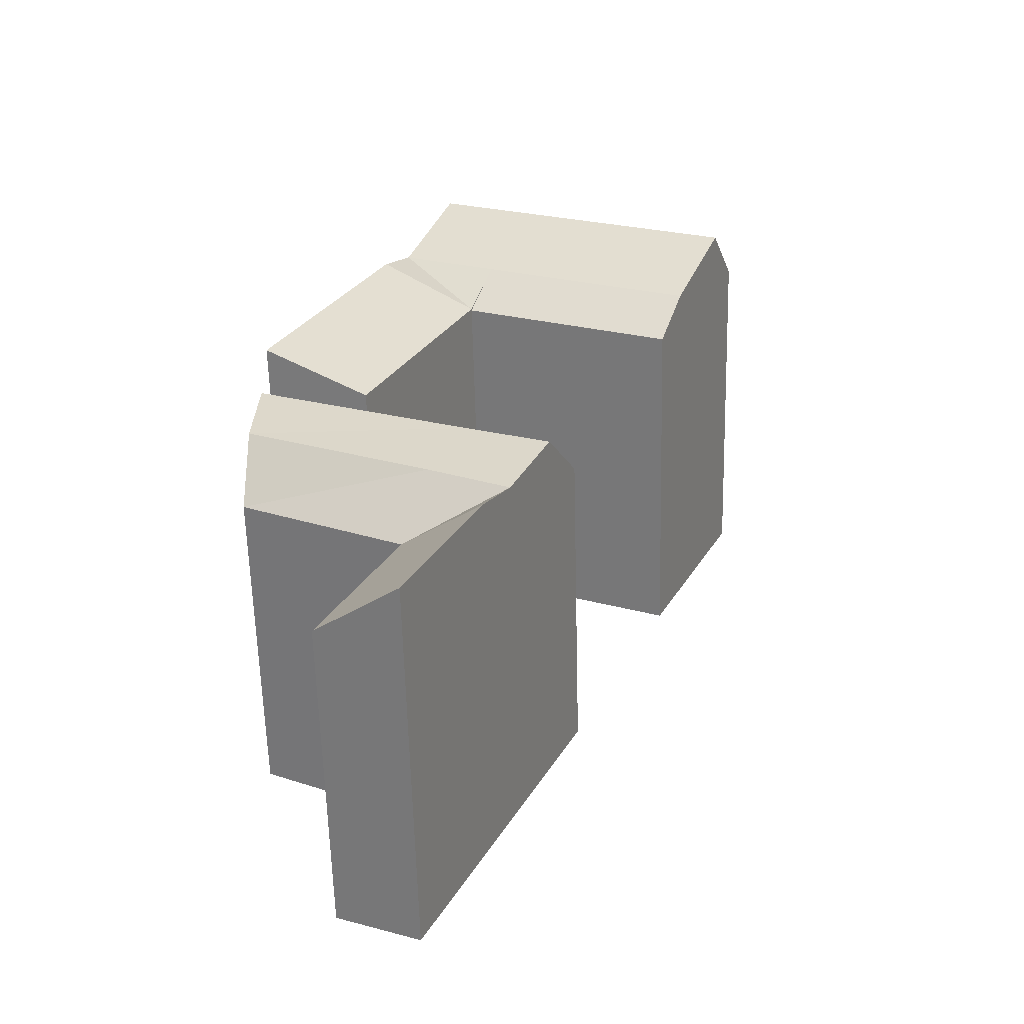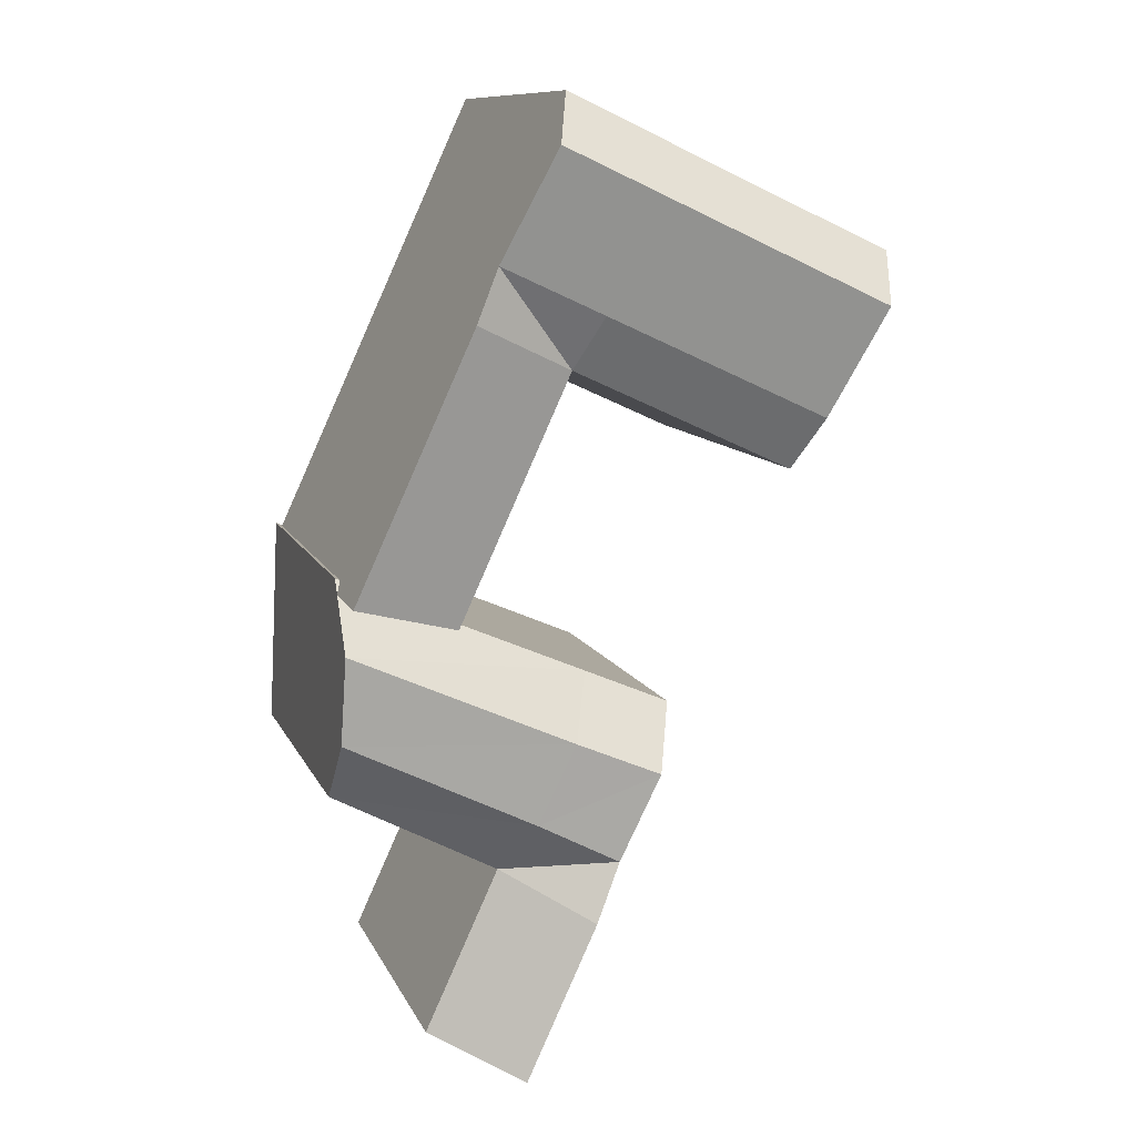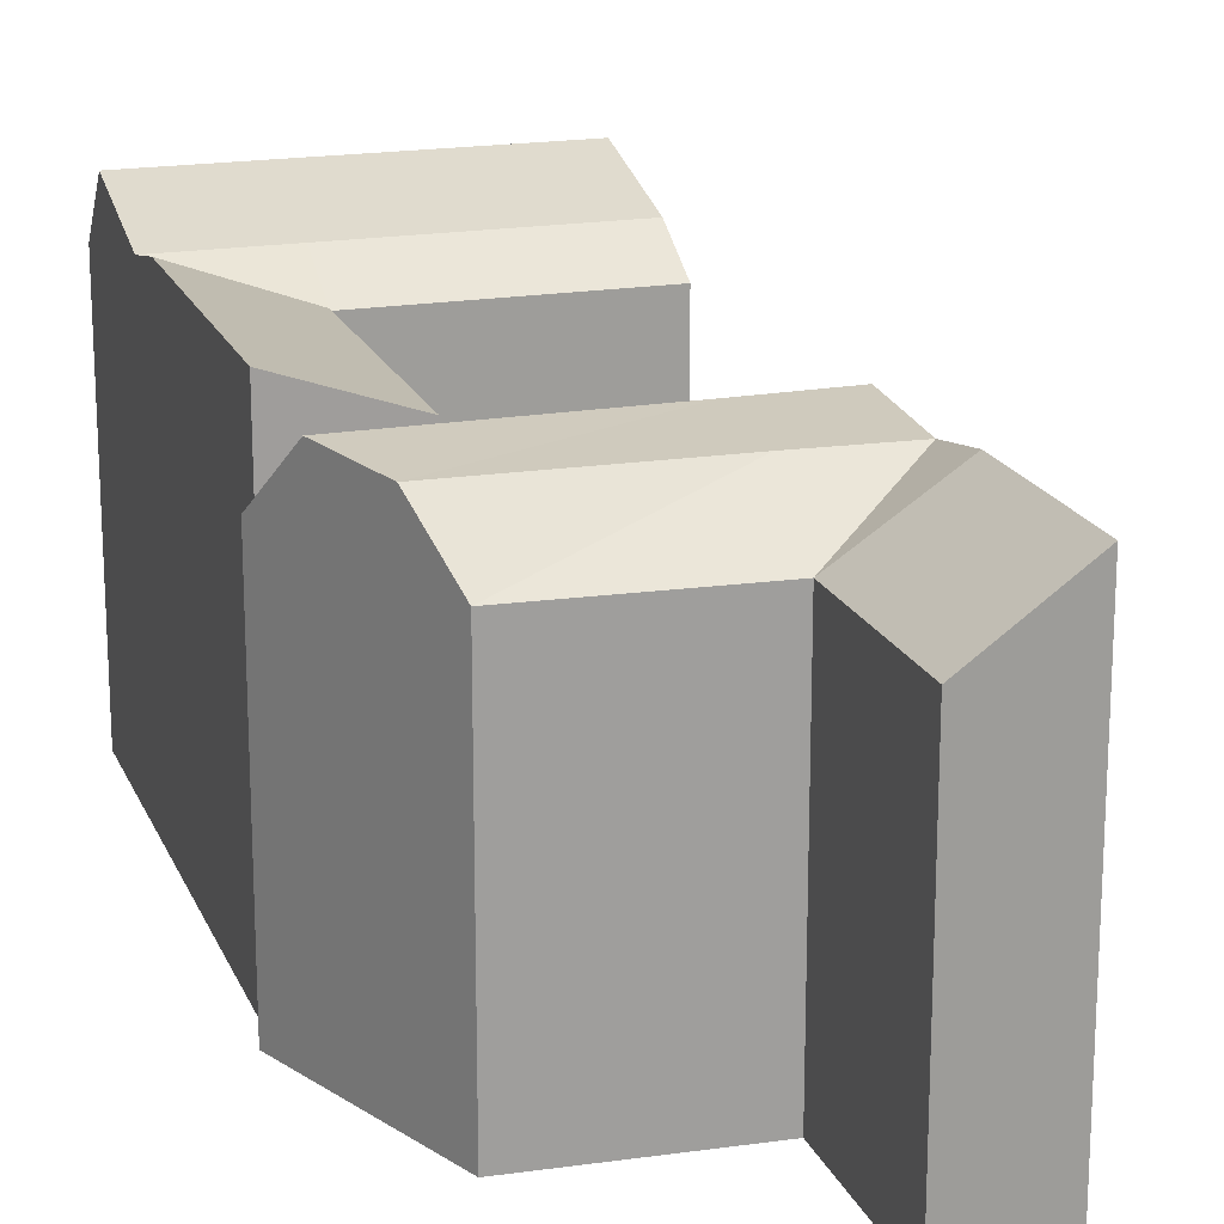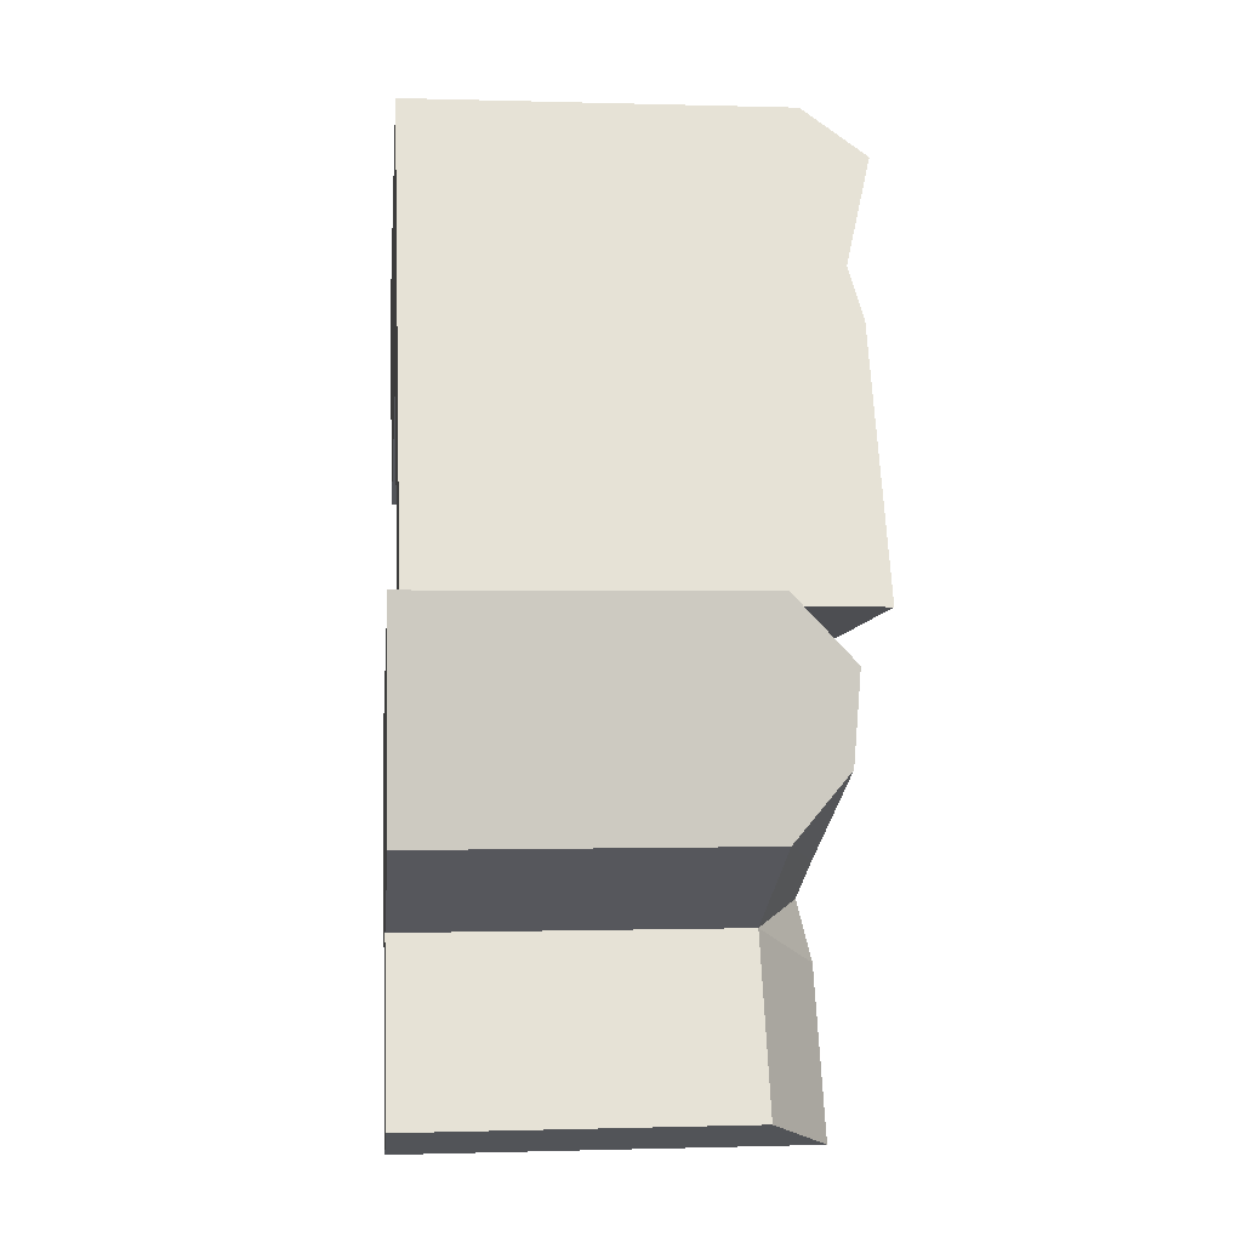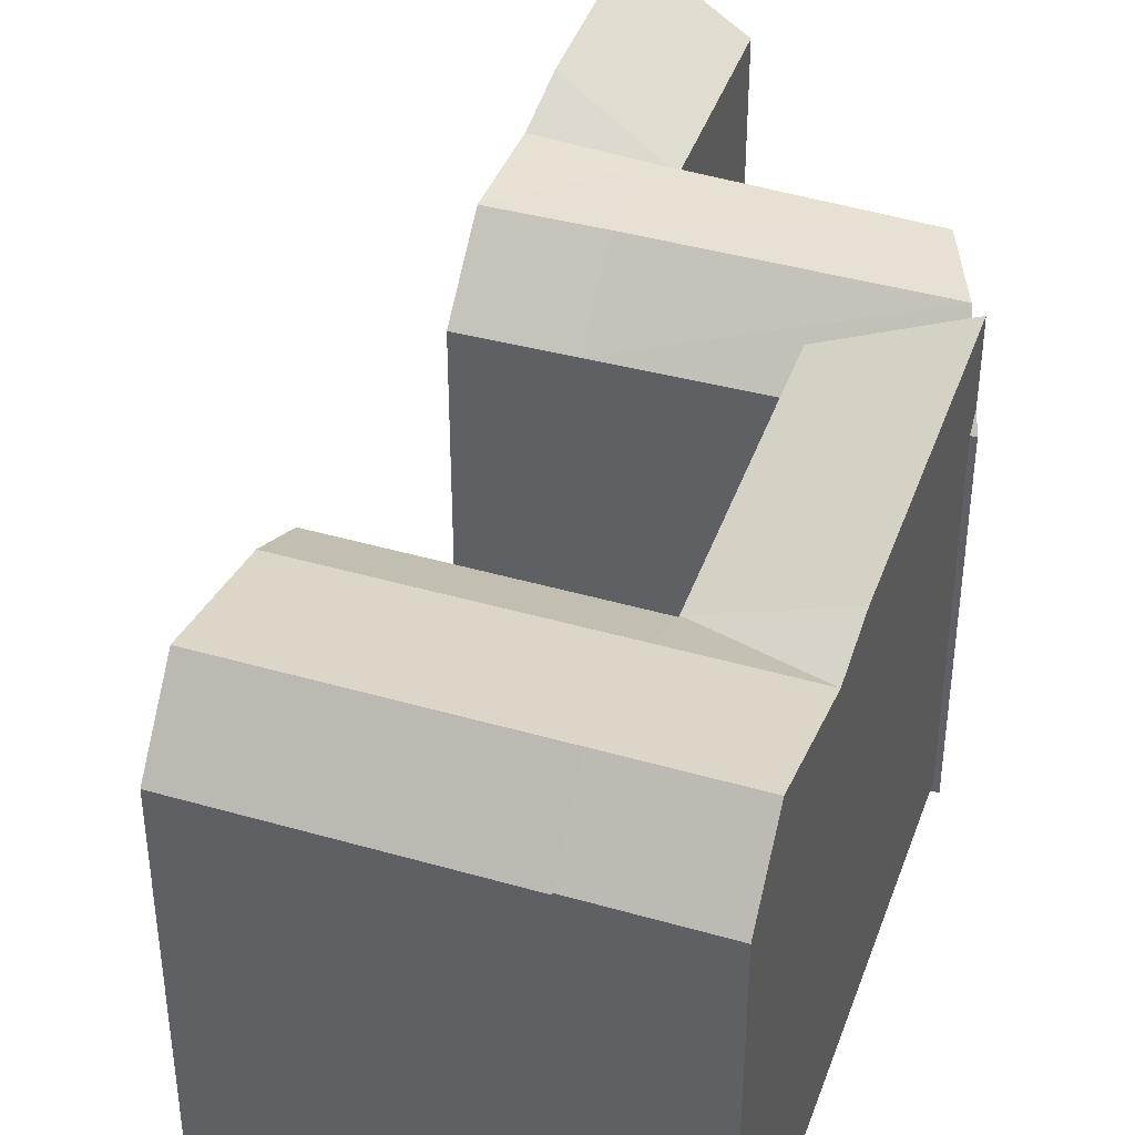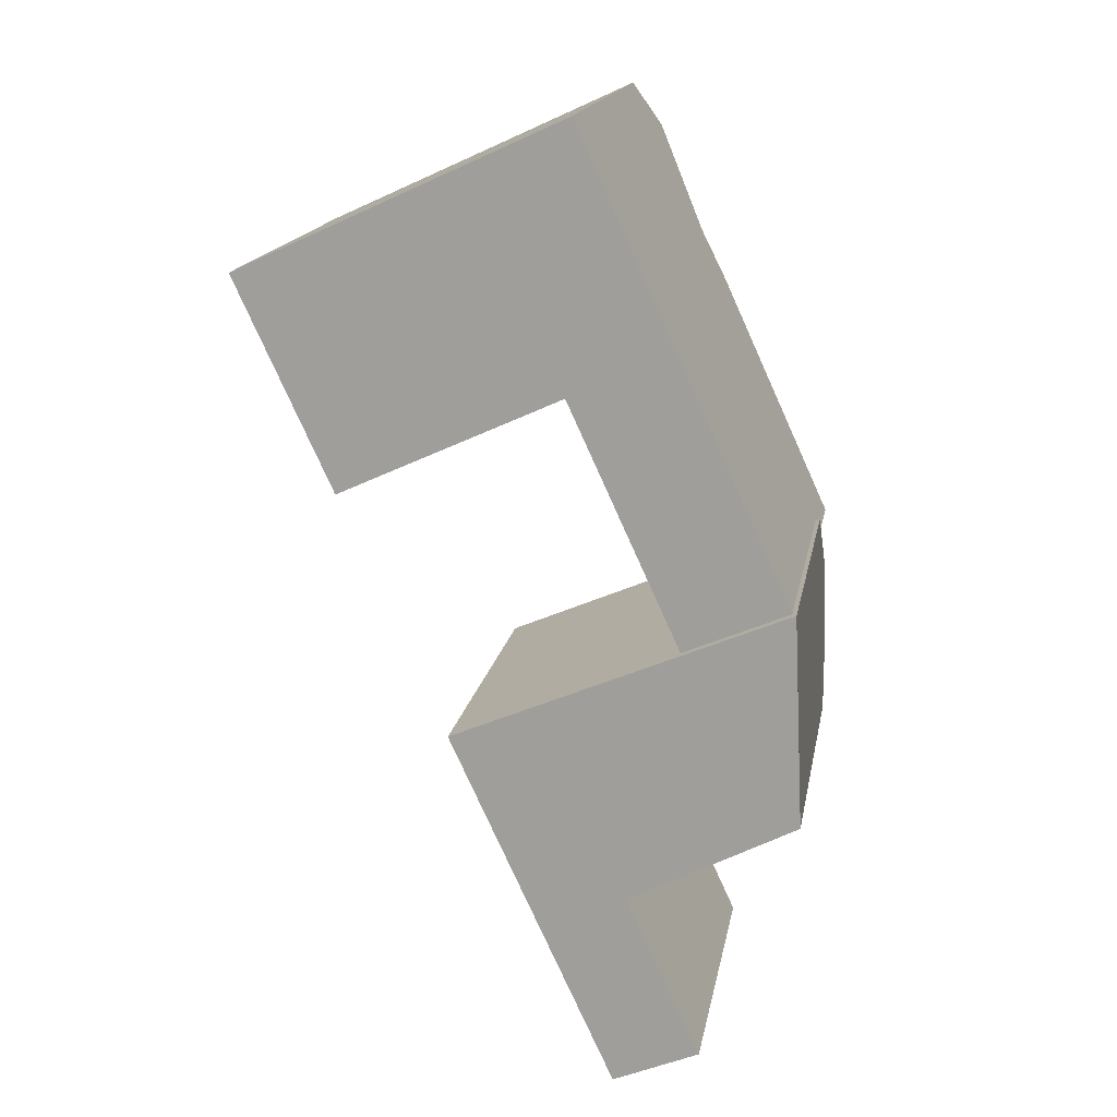
<metadata>
{"format":"obj","ext":"obj","renderer":"f3d","projection":"perspective","resolution":1024,"background":"white","views":[{"elev":-62.1,"azim":-178.5,"up":"+Z"},{"elev":10.6,"azim":163.2,"up":"+Z"},{"elev":18.7,"azim":137.4,"up":"+Y"},{"elev":-0.2,"azim":83.8,"up":"+Z"},{"elev":43.0,"azim":-5.8,"up":"+Y"},{"elev":16.8,"azim":10.2,"up":"+Z"}]}
</metadata>
<code>
v  9.865 18.2 -8.872
v  19.23 -0.55 -3.931
v  9.865 -0.55 -8.871
v  19.23 18.2 -3.932
v  9.218 21.84 -20.01
v  14.04 -0.55 -17.94
v  9.218 -0.55 -20.01
v  14.04 18.2 -17.94
v  7.973 -1.869e-15 30.52
v  6.706 20.86 33.28
v  6.706 -2.038e-15 33.28
v  10.76 -1.499e-15 24.48
v  12.11 -1.319e-15 21.54
v  18.69 -4.434e-16 7.242
v  18.69 23.21 7.241
v  10.76 22.55 24.48
v  12.11 23.21 21.54
v  7.974 24.3 30.52
v  12.59 -3.282e-16 5.359
v  6.36 20.86 18.9
v  12.59 20.86 5.359
v  6.36 20.77 18.9
v  6.359 -1.157e-15 18.9
v  5.009 22.55 21.83
v  -7.424 22.55 16.12
v  -11.48 20.77 24.92
v  -10.21 24.3 22.16
v  -6.072 20.77 13.18
v  -6.073 -8.073e-16 13.18
v  -11.48 -1.526e-15 24.92
v  -7.424 -9.869e-16 16.12
v  -10.21 -1.357e-15 22.16
v  0.9576 20.86 30.63
v  0.9576 20.77 30.63
v  0.9572 -1.876e-15 30.63
v  2.226 24.3 27.88
v  18.66 18.2 8.001
v  19.06 21.21 -0.3872
v  18.83 21.58 4.465
v  18.65 -0.55 8.002
v  19.06 -0.55 -0.3865
v  18.83 -0.55 4.466
v  5.216 -0.55 -11.32
v  3.731 -0.55 -8.1
v  1.481 -0.55 -3.215
v  0 -0.55 -3.368e-17
v  0.000399 18.2 -0.0005933
v  5.216 21.84 -11.32
v  3.731 21.21 -8.1
v  1.481 21.58 -3.216
v  4.825 -0.55 2.07
v  4.826 18.2 2.069
v  6.307 21.58 -1.146
v  8.381 21.21 -5.648
g defaultobject
f 1 2 3
f 2 1 4
f 5 6 7
f 6 5 8
f 6 1 3
f 1 6 8
f 9 10 11
f 10 9 12
f 10 12 13
f 10 13 14
f 10 14 15
f 10 15 16
f 16 15 17
f 18 10 16
f 19 20 21
f 20 19 22
f 22 19 23
f 24 20 22
f 25 26 27
f 26 25 28
f 26 28 29
f 26 29 30
f 30 29 31
f 30 31 32
f 33 34 10
f 10 35 11
f 35 10 30
f 30 10 34
f 30 34 26
f 21 14 19
f 14 21 15
f 36 34 33
f 28 23 29
f 23 28 22
f 37 38 39
f 38 37 4
f 4 37 2
f 2 37 40
f 2 40 41
f 41 40 42
f 43 5 7
f 5 43 44
f 5 44 45
f 5 45 46
f 5 46 47
f 5 47 48
f 48 47 49
f 49 47 50
f 37 51 40
f 51 37 46
f 46 37 52
f 46 52 47
f 16 36 18
f 36 16 27
f 27 16 24
f 27 24 25
f 21 17 15
f 17 21 20
f 36 10 18
f 10 36 33
f 24 16 20
f 16 17 20
f 24 28 25
f 28 24 22
f 34 27 26
f 27 34 36
f 38 53 39
f 53 38 54
f 53 54 50
f 50 54 49
f 39 52 37
f 52 39 53
f 52 53 47
f 47 53 50
f 4 54 38
f 54 4 1
f 8 48 1
f 48 8 5
f 49 1 48
f 49 54 1
f 13 19 14
f 19 13 23
f 23 13 12
f 23 12 9
f 23 9 11
f 23 11 35
f 23 35 29
f 29 35 30
f 29 30 31
f 31 30 32
f 45 51 46
f 51 45 40
f 40 45 42
f 42 45 44
f 42 44 41
f 41 44 2
f 2 44 3
f 3 44 43
f 3 43 6
f 6 43 7

</code>
